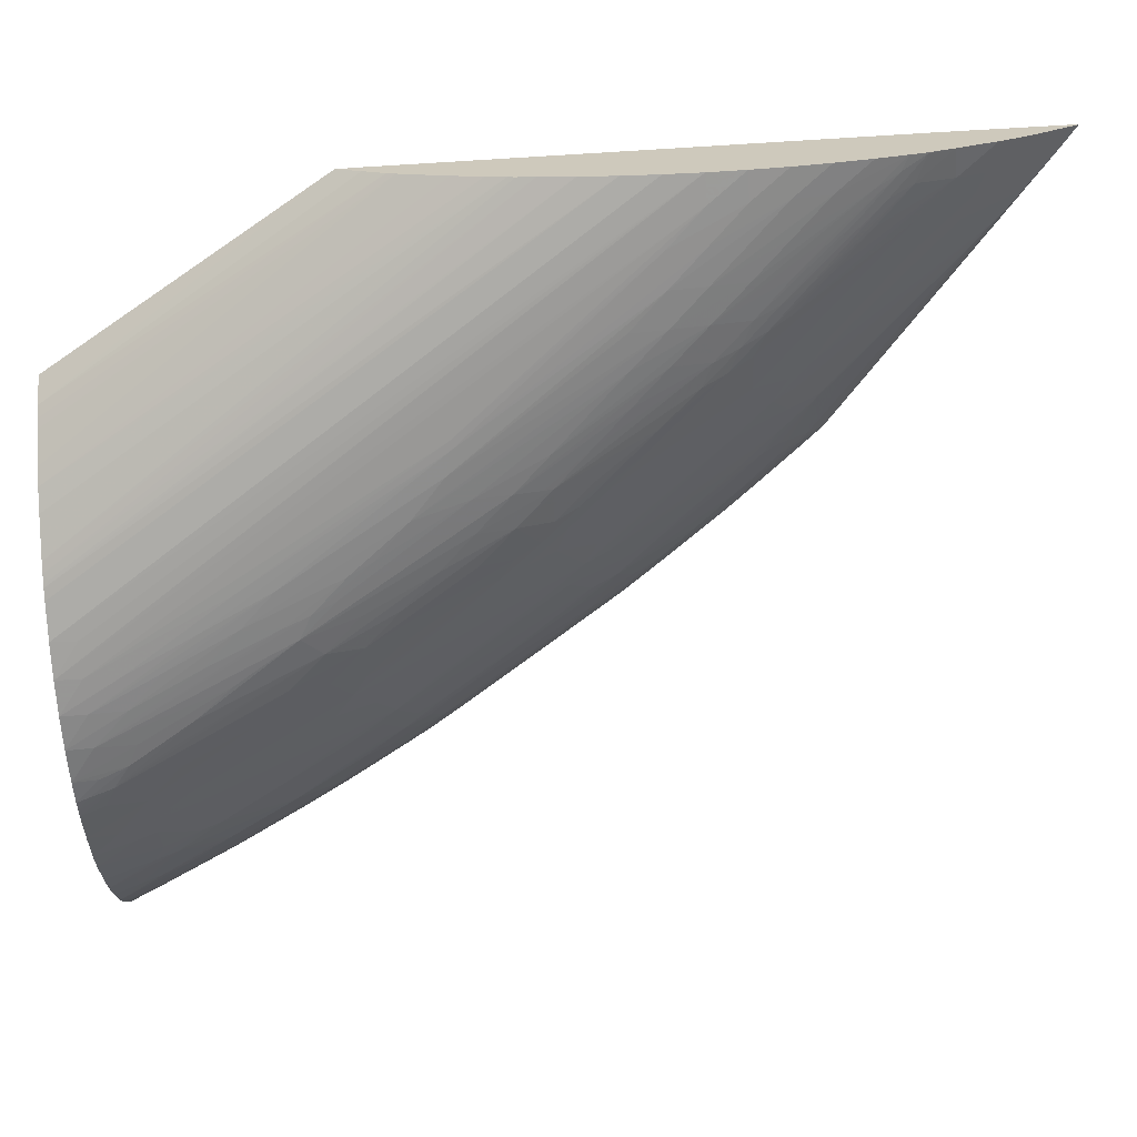
<metadata>
{"format":"obj","ext":"obj","renderer":"f3d","projection":"perspective","resolution":1024,"background":"white","views":[{"elev":-66.7,"azim":93.3,"up":"+Y"}]}
</metadata>
<code>
v 0.5101 -0.09927 -1.046
v 0.5101 -0.1068 -1.06
v 0.5101 -0.09045 -1.047
v 0.5099 -0.09045 -1.03
v 0.3861 -0.1038 -0.8492
v 0.5101 -0.1092 -1.065
v 0.38 -0.1088 -0.8492
v 0.5101 -0.08532 -1.365
v 0.3998 -0.09045 -0.8492
v 0.3278 -0.04883 -1.236
v 0.3278 -0.1399 -0.8491
v 0.3747 -0.1127 -0.8492
v 0.3568 -0.1251 -0.8492
v 0.5101 -0.1127 -1.074
v 0.5101 -0.08532 -1.443
v 0.07088 -0.04883 -0.8491
v 0.3278 -0.09948 -0.8491
v 0.3278 -0.04883 -1.293
v 0.3079 -0.1484 -0.8491
v 0.3328 -0.138 -0.8492
v 0.3467 -0.1313 -0.8492
v 0.3477 -0.1308 -0.8492
v 0.5101 -0.1204 -1.095
v 0.5101 -0.08906 -1.437
v 0.4988 -0.08618 -1.432
v 0.4961 -0.08532 -1.431
v 0.3276 -0.04883 -1.302
v 0.02616 -0.04883 -0.8491
v 0.3012 -0.1508 -0.8491
v 0.5101 -0.1334 -1.142
v 0.5101 -0.132 -1.135
v 0.5101 -0.1312 -1.131
v 0.5101 -0.13 -1.127
v 0.5101 -0.1265 -1.114
v 0.5101 -0.101 -1.418
v 0.4921 -0.1029 -1.399
v 0.4915 -0.0915 -1.417
v 0.4748 -0.08684 -1.41
v 0.4699 -0.08532 -1.408
v 0.3278 -0.05259 -1.298
v 0.319 -0.04883 -1.292
v 0.4621 -0.08532 -1.401
v 0.02644 -0.04883 -0.8497
v 0.02706 -0.05055 -0.8491
v 0.2935 -0.1533 -0.8491
v 0.2978 -0.1525 -0.8523
v 0.5101 -0.1374 -1.164
v 0.5101 -0.1038 -1.413
v 0.4697 -0.09465 -1.393
v 0.5044 -0.1059 -1.404
v 0.4801 -0.1065 -1.383
v 0.4518 -0.08716 -1.388
v 0.3278 -0.06046 -1.291
v 0.3223 -0.05748 -1.288
v 0.4464 -0.08532 -1.385
v 0.2978 -0.04883 -1.267
v 0.3004 -0.05593 -1.263
v 0.03753 -0.04883 -0.8718
v 0.03625 -0.05054 -0.8675
v 0.04516 -0.05927 -0.8762
v 0.02933 -0.05464 -0.8491
v 0.2861 -0.155 -0.8491
v 0.5101 -0.1407 -1.187
v 0.5101 -0.1071 -1.407
v 0.4648 -0.1025 -1.375
v 0.4921 -0.109 -1.388
v 0.4921 -0.1164 -1.371
v 0.4711 -0.1088 -1.369
v 0.4481 -0.1089 -1.346
v 0.4021 -0.1092 -1.3
v 0.434 -0.1067 -1.337
v 0.3879 -0.1068 -1.291
v 0.3957 -0.1023 -1.307
v 0.3727 -0.1022 -1.284
v 0.3609 -0.08693 -1.296
v 0.4239 -0.08532 -1.362
v 0.3569 -0.08532 -1.293
v 0.3278 -0.07128 -1.278
v 0.3157 -0.06467 -1.272
v 0.3791 -0.08532 -1.316
v 0.2939 -0.06355 -1.248
v 0.2849 -0.04883 -1.251
v 0.2786 -0.05417 -1.239
v 0.0425 -0.04883 -0.8814
v 0.04771 -0.04883 -0.8915
v 0.05823 -0.04883 -0.9117
v 0.0596 -0.05018 -0.913
v 0.06851 -0.05867 -0.9215
v 0.06444 -0.06492 -0.9062
v 0.04118 -0.0654 -0.8609
v 0.03852 -0.07013 -0.8491
v 0.2626 -0.1598 -0.8491
v 0.5101 -0.1428 -1.21
v 0.5101 -0.1127 -1.394
v 0.5101 -0.1225 -1.37
v 0.4926 -0.1253 -1.347
v 0.4692 -0.1255 -1.325
v 0.4458 -0.1257 -1.302
v 0.4224 -0.126 -1.28
v 0.4691 -0.1169 -1.348
v 0.4003 -0.1178 -1.279
v 0.3791 -0.1093 -1.277
v 0.3652 -0.1067 -1.268
v 0.3554 -0.09426 -1.278
v 0.339 -0.08629 -1.272
v 0.3367 -0.08532 -1.271
v 0.3237 -0.07997 -1.263
v 0.3278 -0.07574 -1.273
v 0.302 -0.07884 -1.238
v 0.2525 -0.08205 -1.174
v 0.2725 -0.06205 -1.223
v 0.2767 -0.04883 -1.241
v 0.2512 -0.06025 -1.199
v 0.06055 -0.04883 -0.9162
v 0.0659 -0.04883 -0.9262
v 0.0705 -0.04883 -0.9345
v 0.09025 -0.04883 -0.9696
v 0.09253 -0.05691 -0.9657
v 0.08812 -0.06375 -0.9504
v 0.08438 -0.07158 -0.9336
v 0.07348 -0.07229 -0.913
v 0.06993 -0.08021 -0.8959
v 0.04653 -0.08072 -0.8506
v 0.04468 -0.07912 -0.8491
v 0.2396 -0.1623 -0.8491
v 0.2626 -0.1604 -0.8659
v 0.5101 -0.1437 -1.233
v 0.5101 -0.1276 -1.355
v 0.5096 -0.1279 -1.354
v 0.4853 -0.128 -1.332
v 0.4616 -0.1282 -1.31
v 0.4379 -0.1283 -1.288
v 0.4143 -0.1284 -1.265
v 0.3994 -0.1261 -1.257
v 0.3773 -0.1176 -1.256
v 0.3434 -0.106 -1.244
v 0.3485 -0.1026 -1.256
v 0.36 -0.1094 -1.256
v 0.2855 -0.1121 -1.164
v 0.2931 -0.1086 -1.18
v 0.3314 -0.09073 -1.256
v 0.2778 -0.1037 -1.171
v 0.3173 -0.08534 -1.248
v 0.2957 -0.08436 -1.223
v 0.2741 -0.08329 -1.199
v 0.2453 -0.06675 -1.183
v 0.2678 -0.08837 -1.183
v 0.262 -0.09539 -1.165
v 0.2468 -0.08712 -1.159
v 0.226 -0.08531 -1.133
v 0.2315 -0.07987 -1.148
v 0.2384 -0.07332 -1.166
v 0.2705 -0.04883 -1.233
v 0.238 -0.05135 -1.189
v 0.2473 -0.04883 -1.204
v 0.2635 -0.04883 -1.224
v 0.23 -0.05778 -1.173
v 0.09651 -0.04883 -0.9805
v 0.1122 -0.06212 -0.9942
v 0.1135 -0.08329 -0.9691
v 0.08935 -0.08456 -0.9252
v 0.06581 -0.08529 -0.8806
v 0.05757 -0.09348 -0.8491
v 0.04842 -0.08355 -0.8491
v 0.06197 -0.08922 -0.8659
v 0.2167 -0.1628 -0.8491
v 0.2396 -0.1621 -0.8659
v 0.4921 -0.1447 -1.233
v 0.5101 -0.1434 -1.256
v 0.5101 -0.1279 -1.354
v 0.5101 -0.1307 -1.344
v 0.5007 -0.1299 -1.339
v 0.4769 -0.1302 -1.317
v 0.4296 -0.1307 -1.272
v 0.4065 -0.1309 -1.25
v 0.3911 -0.1284 -1.242
v 0.3767 -0.1258 -1.234
v 0.324 -0.1276 -1.171
v 0.309 -0.1239 -1.164
v 0.2715 -0.1079 -1.156
v 0.2867 -0.1228 -1.14
v 0.2562 -0.1024 -1.146
v 0.2246 -0.06457 -1.158
v 0.2089 -0.1035 -1.079
v 0.1823 -0.1062 -1.038
v 0.1866 -0.1028 -1.05
v 0.2052 -0.08335 -1.107
v 0.179 -0.08639 -1.066
v 0.1844 -0.08099 -1.081
v 0.2411 -0.04883 -1.196
v 0.2271 -0.04883 -1.177
v 0.2039 -0.06197 -1.132
v 0.1832 -0.05895 -1.105
v 0.1091 -0.04883 -1.002
v 0.117 -0.05441 -1.009
v 0.137 -0.05948 -1.037
v 0.1323 -0.06579 -1.022
v 0.1383 -0.08108 -1.012
v 0.1336 -0.08607 -0.9968
v 0.1286 -0.09054 -0.9807
v 0.1126 -0.107 -0.9246
v 0.09726 -0.09996 -0.9118
v 0.1585 -0.08422 -1.039
v 0.09272 -0.1043 -0.8962
v 0.08571 -0.08849 -0.9118
v 0.07339 -0.1007 -0.8659
v 0.0695 -0.1045 -0.8509
v 0.06657 -0.1025 -0.8491
v 0.1937 -0.1611 -0.8491
v 0.2167 -0.1617 -0.8659
v 0.2396 -0.1611 -0.8889
v 0.2855 -0.1581 -0.9577
v 0.3685 -0.1523 -1.085
v 0.4921 -0.1432 -1.256
v 0.4691 -0.1459 -1.21
v 0.5101 -0.1418 -1.279
v 0.5101 -0.1349 -1.325
v 0.4921 -0.1367 -1.302
v 0.4691 -0.1375 -1.279
v 0.4926 -0.1317 -1.325
v 0.4692 -0.1322 -1.302
v 0.4458 -0.1326 -1.28
v 0.4224 -0.1331 -1.257
v 0.3994 -0.1333 -1.234
v 0.384 -0.1309 -1.227
v 0.3616 -0.1307 -1.203
v 0.3687 -0.1282 -1.219
v 0.3463 -0.1279 -1.195
v 0.3171 -0.1303 -1.156
v 0.3018 -0.1273 -1.147
v 0.2633 -0.1104 -1.139
v 0.2462 -0.1094 -1.118
v 0.2507 -0.1066 -1.13
v 0.28 -0.1265 -1.122
v 0.2579 -0.1259 -1.095
v 0.2298 -0.1051 -1.105
v 0.1779 -0.0657 -1.09
v 0.1935 -0.1181 -1.027
v 0.1775 -0.1097 -1.023
v 0.1575 -0.1077 -0.9952
v 0.1373 -0.1055 -0.9676
v 0.1622 -0.104 -1.01
v 0.1702 -0.1008 -1.029
v 0.1712 -0.09024 -1.048
v 0.2032 -0.1076 -1.064
v 0.1981 -0.111 -1.05
v 0.1708 -0.07202 -1.072
v 0.1638 -0.07833 -1.055
v 0.2164 -0.04883 -1.162
v 0.1573 -0.06303 -1.064
v 0.1626 -0.05526 -1.079
v 0.1801 -0.04883 -1.11
v 0.2075 -0.04883 -1.149
v 0.1154 -0.04883 -1.012
v 0.142 -0.07281 -1.028
v 0.1339 -0.04883 -1.042
v 0.1406 -0.05068 -1.051
v 0.1534 -0.07115 -1.048
v 0.1544 -0.08798 -1.027
v 0.1327 -0.1091 -0.9523
v 0.1087 -0.11 -0.9118
v 0.08864 -0.1078 -0.881
v 0.07974 -0.1137 -0.8491
v 0.07135 -0.1067 -0.8491
v 0.08485 -0.1109 -0.8659
v 0.1707 -0.1571 -0.8491
v 0.1937 -0.1592 -0.8659
v 0.2167 -0.1596 -0.8889
v 0.2396 -0.1595 -0.9118
v 0.2855 -0.1568 -0.9807
v 0.2626 -0.159 -0.9348
v 0.3625 -0.1523 -1.085
v 0.4691 -0.1443 -1.233
v 0.4921 -0.1406 -1.279
v 0.5101 -0.139 -1.302
v 0.4462 -0.1425 -1.233
v 0.4462 -0.1384 -1.256
v 0.4232 -0.1391 -1.233
v 0.4003 -0.1393 -1.21
v 0.3773 -0.1393 -1.187
v 0.3544 -0.1392 -1.164
v 0.3314 -0.139 -1.141
v 0.3316 -0.1327 -1.164
v 0.3278 -0.1321 -1.162
v 0.3393 -0.1305 -1.18
v 0.309 -0.1323 -1.14
v 0.2953 -0.13 -1.132
v 0.2104 -0.1265 -1.031
v 0.2165 -0.1123 -1.072
v 0.2738 -0.1293 -1.107
v 0.2527 -0.1285 -1.082
v 0.2047 -0.1295 -1.016
v 0.1894 -0.1251 -1.004
v 0.1714 -0.123 -0.9809
v 0.1391 -0.1276 -0.9191
v 0.1259 -0.122 -0.9116
v 0.153 -0.1109 -0.9807
v 0.1541 -0.04883 -1.073
v 0.1402 -0.04883 -1.052
v 0.1497 -0.04883 -1.066
v 0.125 -0.112 -0.9333
v 0.1182 -0.1262 -0.8889
v 0.101 -0.114 -0.8887
v 0.09163 -0.1225 -0.8491
v 0.09622 -0.126 -0.8491
v 0.1553 -0.1534 -0.8491
v 0.1705 -0.1546 -0.8652
v 0.1778 -0.1534 -0.8835
v 0.1922 -0.1553 -0.8902
v 0.2255 -0.1529 -0.95
v 0.2523 -0.1519 -0.9909
v 0.2676 -0.1532 -0.9989
v 0.261 -0.1543 -0.9822
v 0.2396 -0.1571 -0.9348
v 0.2626 -0.1571 -0.9577
v 0.3135 -0.1529 -1.045
v 0.3472 -0.1519 -1.082
v 0.4462 -0.1454 -1.21
v 0.4232 -0.1462 -1.187
v 0.4232 -0.1432 -1.21
v 0.4003 -0.1437 -1.187
v 0.3544 -0.1441 -1.141
v 0.3314 -0.1442 -1.118
v 0.3314 -0.1403 -1.135
v 0.3084 -0.1436 -1.095
v 0.3084 -0.1383 -1.118
v 0.3278 -0.1379 -1.141
v 0.2855 -0.1369 -1.095
v 0.2867 -0.1315 -1.116
v 0.2693 -0.1311 -1.095
v 0.2175 -0.1322 -1.025
v 0.2258 -0.1304 -1.041
v 0.2167 -0.138 -1.004
v 0.1929 -0.1344 -0.9809
v 0.1479 -0.1414 -0.8889
v 0.1472 -0.1344 -0.9116
v 0.1795 -0.1307 -0.9734
v 0.1342 -0.1305 -0.9038
v 0.1144 -0.1286 -0.8756
v 0.1024 -0.1234 -0.8671
v 0.09992 -0.1284 -0.8491
v 0.1489 -0.1513 -0.8491
v 0.1579 -0.1527 -0.8571
v 0.1626 -0.1512 -0.8725
v 0.2043 -0.1525 -0.9246
v 0.275 -0.1519 -1.014
v 0.2396 -0.1458 -1.004
v 0.2626 -0.1468 -1.027
v 0.2982 -0.152 -1.037
v 0.2903 -0.1531 -1.022
v 0.3217 -0.152 -1.06
v 0.3314 -0.148 -1.095
v 0.2855 -0.1427 -1.072
v 0.2626 -0.1416 -1.05
v 0.2396 -0.1402 -1.027
v 0.2395 -0.1334 -1.049
v 0.2167 -0.1438 -0.9807
v 0.1937 -0.1413 -0.9577
v 0.1493 -0.1479 -0.8652
v 0.1245 -0.1413 -0.8491
v 0.1232 -0.1358 -0.8671
v 0.1298 -0.1329 -0.8889
v 0.1708 -0.1444 -0.9118
v 0.1544 -0.1318 -0.9309
v 0.1103 -0.1311 -0.8603
v 0.1073 -0.1327 -0.8491
v 0.144 -0.1496 -0.8491
v 0.1883 -0.1504 -0.9118
f 1 2 6
f 1 6 14
f 1 14 23
f 1 23 34
f 1 34 33
f 1 33 32
f 1 32 31
f 1 31 30
f 1 30 47
f 1 47 63
f 1 63 93
f 1 93 127
f 1 127 169
f 1 169 216
f 1 216 275
f 1 275 217
f 1 217 171
f 1 171 170
f 1 170 128
f 1 128 95
f 1 95 94
f 1 94 64
f 1 64 48
f 1 48 35
f 1 35 24
f 1 24 15
f 1 15 8
f 1 8 3
f 1 3 4
f 1 4 5
f 1 5 2
f 2 5 7
f 2 7 6
f 3 8 4
f 4 9 5
f 4 8 10
f 4 10 9
f 5 9 11
f 5 11 7
f 6 7 12
f 6 12 13
f 6 13 14
f 7 11 12
f 8 15 18
f 8 18 10
f 9 16 17
f 9 17 11
f 9 10 16
f 10 18 27
f 10 27 41
f 10 41 56
f 10 56 82
f 10 82 112
f 10 112 153
f 10 153 156
f 10 156 155
f 10 155 190
f 10 190 191
f 10 191 249
f 10 249 253
f 10 253 252
f 10 252 298
f 10 298 300
f 10 300 299
f 10 299 256
f 10 256 254
f 10 254 194
f 10 194 158
f 10 158 117
f 10 117 116
f 10 116 115
f 10 115 114
f 10 114 86
f 10 86 85
f 10 85 84
f 10 84 58
f 10 58 43
f 10 43 28
f 10 28 16
f 11 19 20
f 11 20 21
f 11 21 22
f 11 22 13
f 11 13 12
f 11 17 16
f 11 16 28
f 11 28 44
f 11 44 61
f 11 61 91
f 11 91 124
f 11 124 164
f 11 164 163
f 11 163 208
f 11 208 264
f 11 264 263
f 11 263 304
f 11 304 305
f 11 305 341
f 11 341 366
f 11 366 360
f 11 360 367
f 11 367 342
f 11 342 306
f 11 306 266
f 11 266 209
f 11 209 166
f 11 166 125
f 11 125 92
f 11 92 62
f 11 62 45
f 11 45 29
f 11 29 19
f 13 22 14
f 14 22 23
f 15 24 25
f 15 25 26
f 15 26 27
f 15 27 18
f 19 29 30
f 19 30 31
f 19 31 32
f 19 32 33
f 19 33 20
f 20 33 21
f 21 33 34
f 21 34 23
f 21 23 22
f 24 35 36
f 24 36 37
f 24 37 25
f 25 37 38
f 25 38 26
f 26 38 39
f 26 39 27
f 27 40 41
f 27 39 42
f 27 42 40
f 28 43 44
f 29 45 46
f 29 46 47
f 29 47 30
f 35 48 36
f 36 49 37
f 36 48 50
f 36 50 51
f 36 51 49
f 37 49 38
f 38 49 39
f 39 49 52
f 39 52 42
f 40 53 54
f 40 54 41
f 40 42 55
f 40 55 53
f 41 54 57
f 41 57 56
f 42 52 55
f 43 58 59
f 43 59 60
f 43 60 44
f 44 60 61
f 45 62 63
f 45 63 47
f 45 47 46
f 48 64 50
f 49 51 65
f 49 65 52
f 50 64 66
f 50 66 51
f 51 66 67
f 51 67 68
f 51 68 69
f 51 69 70
f 51 70 71
f 51 71 65
f 52 65 72
f 52 72 73
f 52 73 74
f 52 74 75
f 52 75 76
f 52 76 55
f 53 77 78
f 53 78 79
f 53 79 54
f 53 55 76
f 53 76 80
f 53 80 77
f 54 79 81
f 54 81 57
f 56 57 82
f 57 81 83
f 57 83 82
f 58 84 60
f 58 60 59
f 60 84 85
f 60 85 86
f 60 86 87
f 60 87 88
f 60 88 89
f 60 89 90
f 60 90 61
f 61 90 91
f 62 92 93
f 62 93 63
f 64 94 66
f 65 71 72
f 66 94 67
f 67 95 96
f 67 96 97
f 67 97 98
f 67 98 99
f 67 99 100
f 67 100 68
f 67 94 95
f 68 100 101
f 68 101 69
f 69 101 70
f 70 72 71
f 70 101 102
f 70 102 72
f 72 102 103
f 72 103 74
f 72 74 73
f 74 103 104
f 74 104 75
f 75 77 80
f 75 80 76
f 75 104 105
f 75 105 77
f 77 105 106
f 77 106 107
f 77 107 108
f 77 108 78
f 78 108 79
f 79 108 107
f 79 107 81
f 81 107 109
f 81 109 110
f 81 110 111
f 81 111 83
f 82 83 112
f 83 111 113
f 83 113 112
f 86 114 87
f 87 114 88
f 88 114 115
f 88 115 116
f 88 116 117
f 88 117 118
f 88 118 119
f 88 119 89
f 89 119 120
f 89 120 121
f 89 121 122
f 89 122 123
f 89 123 90
f 90 123 124
f 90 124 91
f 92 125 126
f 92 126 127
f 92 127 93
f 95 128 129
f 95 129 96
f 96 129 130
f 96 130 131
f 96 131 132
f 96 132 97
f 97 132 133
f 97 133 98
f 98 133 99
f 99 133 134
f 99 134 100
f 100 134 101
f 101 134 135
f 101 135 102
f 102 135 103
f 103 136 137
f 103 137 104
f 103 135 138
f 103 138 139
f 103 139 140
f 103 140 136
f 104 137 105
f 105 137 141
f 105 141 142
f 105 142 143
f 105 143 106
f 106 143 107
f 107 143 144
f 107 144 145
f 107 145 109
f 109 145 110
f 110 146 113
f 110 113 111
f 110 145 147
f 110 147 148
f 110 148 149
f 110 149 150
f 110 150 151
f 110 151 152
f 110 152 146
f 112 113 153
f 113 154 155
f 113 155 156
f 113 156 153
f 113 146 157
f 113 157 154
f 117 158 118
f 118 158 159
f 118 159 119
f 119 159 160
f 119 160 120
f 120 160 161
f 120 161 121
f 121 161 122
f 122 162 123
f 122 161 162
f 123 163 164
f 123 164 124
f 123 162 165
f 123 165 163
f 125 166 167
f 125 167 168
f 125 168 127
f 125 127 126
f 127 168 169
f 128 170 129
f 129 170 171
f 129 171 172
f 129 172 130
f 130 172 173
f 130 173 174
f 130 174 131
f 131 174 132
f 132 174 133
f 133 174 175
f 133 175 176
f 133 176 134
f 134 176 135
f 135 176 177
f 135 177 178
f 135 178 179
f 135 179 138
f 136 140 180
f 136 180 142
f 136 142 137
f 137 142 141
f 138 179 139
f 139 179 181
f 139 181 180
f 139 180 140
f 142 180 182
f 142 182 148
f 142 148 147
f 142 147 143
f 143 147 144
f 144 147 145
f 146 152 183
f 146 183 157
f 148 182 149
f 149 182 184
f 149 184 185
f 149 185 186
f 149 186 150
f 150 187 151
f 150 186 188
f 150 188 187
f 151 187 189
f 151 189 183
f 151 183 152
f 154 190 155
f 154 157 191
f 154 191 190
f 157 183 192
f 157 192 193
f 157 193 191
f 158 194 159
f 159 194 195
f 159 195 196
f 159 196 197
f 159 197 198
f 159 198 160
f 160 199 200
f 160 200 201
f 160 201 202
f 160 202 161
f 160 198 203
f 160 203 199
f 161 202 204
f 161 204 205
f 161 205 162
f 162 205 204
f 162 204 165
f 163 165 206
f 163 206 207
f 163 207 208
f 165 204 206
f 166 209 210
f 166 210 211
f 166 211 167
f 167 211 212
f 167 212 213
f 167 213 168
f 168 214 169
f 168 213 215
f 168 215 214
f 169 214 216
f 171 217 218
f 171 218 219
f 171 219 220
f 171 220 172
f 172 220 221
f 172 221 222
f 172 222 223
f 172 223 173
f 173 223 174
f 174 223 175
f 175 224 225
f 175 225 176
f 175 223 224
f 176 225 226
f 176 226 227
f 176 227 177
f 177 227 228
f 177 228 178
f 178 228 229
f 178 229 230
f 178 230 179
f 179 230 181
f 180 181 231
f 180 231 232
f 180 232 233
f 180 233 182
f 181 230 234
f 181 234 235
f 181 235 231
f 182 233 236
f 182 236 185
f 182 185 184
f 183 189 237
f 183 237 192
f 185 238 239
f 185 239 240
f 185 240 241
f 185 241 242
f 185 242 243
f 185 243 203
f 185 203 244
f 185 244 188
f 185 188 186
f 185 236 233
f 185 233 245
f 185 245 246
f 185 246 238
f 187 188 189
f 188 244 203
f 188 203 189
f 189 247 237
f 189 203 248
f 189 248 247
f 191 193 249
f 192 237 250
f 192 250 193
f 193 251 252
f 193 252 253
f 193 253 249
f 193 250 251
f 194 254 195
f 195 254 196
f 196 255 197
f 196 254 256
f 196 256 257
f 196 257 250
f 196 250 258
f 196 258 255
f 197 255 198
f 198 255 203
f 199 203 259
f 199 259 242
f 199 242 200
f 200 241 201
f 200 242 241
f 201 241 240
f 201 240 260
f 201 260 261
f 201 261 204
f 201 204 202
f 203 243 259
f 203 255 258
f 203 258 248
f 204 261 262
f 204 262 207
f 204 207 206
f 207 263 264
f 207 264 208
f 207 262 265
f 207 265 263
f 209 266 267
f 209 267 268
f 209 268 210
f 210 268 269
f 210 269 270
f 210 270 271
f 210 271 211
f 211 271 212
f 212 271 272
f 212 272 213
f 213 272 215
f 214 215 273
f 214 273 274
f 214 274 216
f 215 272 273
f 216 274 275
f 217 275 218
f 218 275 274
f 218 274 276
f 218 276 219
f 219 276 277
f 219 277 220
f 220 277 278
f 220 278 221
f 221 278 222
f 222 278 223
f 223 278 224
f 224 278 279
f 224 279 280
f 224 280 281
f 224 281 282
f 224 282 225
f 225 282 226
f 226 282 283
f 226 283 284
f 226 284 285
f 226 285 227
f 227 285 229
f 227 229 228
f 229 286 287
f 229 287 230
f 229 285 286
f 230 287 234
f 231 235 288
f 231 288 289
f 231 289 232
f 232 289 246
f 232 246 245
f 232 245 233
f 234 287 290
f 234 290 291
f 234 291 235
f 235 291 288
f 237 247 250
f 238 246 288
f 238 288 292
f 238 292 293
f 238 293 239
f 239 293 294
f 239 294 295
f 239 295 296
f 239 296 297
f 239 297 240
f 240 297 260
f 242 259 243
f 246 289 288
f 247 248 250
f 248 258 250
f 250 257 251
f 251 298 252
f 251 257 298
f 256 299 257
f 257 299 300
f 257 300 298
f 260 301 261
f 260 297 301
f 261 296 302
f 261 302 303
f 261 303 262
f 261 301 296
f 262 303 265
f 263 265 304
f 265 303 305
f 265 305 304
f 266 306 307
f 266 307 308
f 266 308 309
f 266 309 267
f 267 309 310
f 267 310 311
f 267 311 312
f 267 312 313
f 267 313 314
f 267 314 268
f 268 314 315
f 268 315 269
f 269 315 270
f 270 315 316
f 270 316 317
f 270 317 272
f 270 272 271
f 272 317 318
f 272 318 273
f 273 318 274
f 274 318 276
f 276 318 319
f 276 319 320
f 276 320 277
f 277 320 278
f 278 320 321
f 278 321 322
f 278 322 279
f 279 322 323
f 279 323 280
f 280 323 281
f 281 323 324
f 281 324 282
f 282 324 325
f 282 325 326
f 282 326 327
f 282 327 283
f 283 327 286
f 283 286 284
f 284 286 285
f 286 327 326
f 286 326 287
f 287 326 328
f 287 328 329
f 287 329 290
f 288 291 292
f 290 330 331
f 290 331 332
f 290 332 291
f 290 329 330
f 291 332 292
f 292 332 331
f 292 331 333
f 292 333 334
f 292 334 335
f 292 335 336
f 292 336 337
f 292 337 338
f 292 338 295
f 292 295 293
f 293 295 294
f 295 338 302
f 295 302 296
f 296 301 297
f 302 339 340
f 302 340 303
f 302 338 339
f 303 340 305
f 305 340 339
f 305 339 341
f 306 342 343
f 306 343 307
f 307 343 308
f 308 344 345
f 308 345 309
f 308 343 344
f 309 345 310
f 310 345 311
f 311 346 312
f 311 345 347
f 311 347 348
f 311 348 325
f 311 325 323
f 311 323 346
f 312 346 349
f 312 349 350
f 312 350 313
f 313 350 315
f 313 315 314
f 315 350 316
f 316 350 351
f 316 351 317
f 317 320 319
f 317 319 318
f 317 351 320
f 320 351 321
f 321 352 322
f 321 351 352
f 322 352 323
f 323 325 324
f 323 352 346
f 325 353 326
f 325 348 353
f 326 353 354
f 326 354 328
f 328 354 355
f 328 355 329
f 329 355 330
f 330 355 356
f 330 356 331
f 331 355 333
f 331 356 355
f 333 357 358
f 333 358 335
f 333 335 334
f 333 355 357
f 335 344 359
f 335 359 360
f 335 360 361
f 335 361 362
f 335 362 336
f 335 358 363
f 335 363 344
f 336 362 338
f 336 338 364
f 336 364 337
f 337 364 338
f 338 362 339
f 339 362 365
f 339 365 341
f 341 365 366
f 342 367 344
f 342 344 343
f 344 363 358
f 344 358 357
f 344 357 347
f 344 347 368
f 344 368 345
f 344 367 359
f 345 368 347
f 346 352 349
f 347 357 355
f 347 355 354
f 347 354 353
f 347 353 348
f 349 351 350
f 349 352 351
f 359 367 360
f 360 366 361
f 361 366 365
f 361 365 362

</code>
